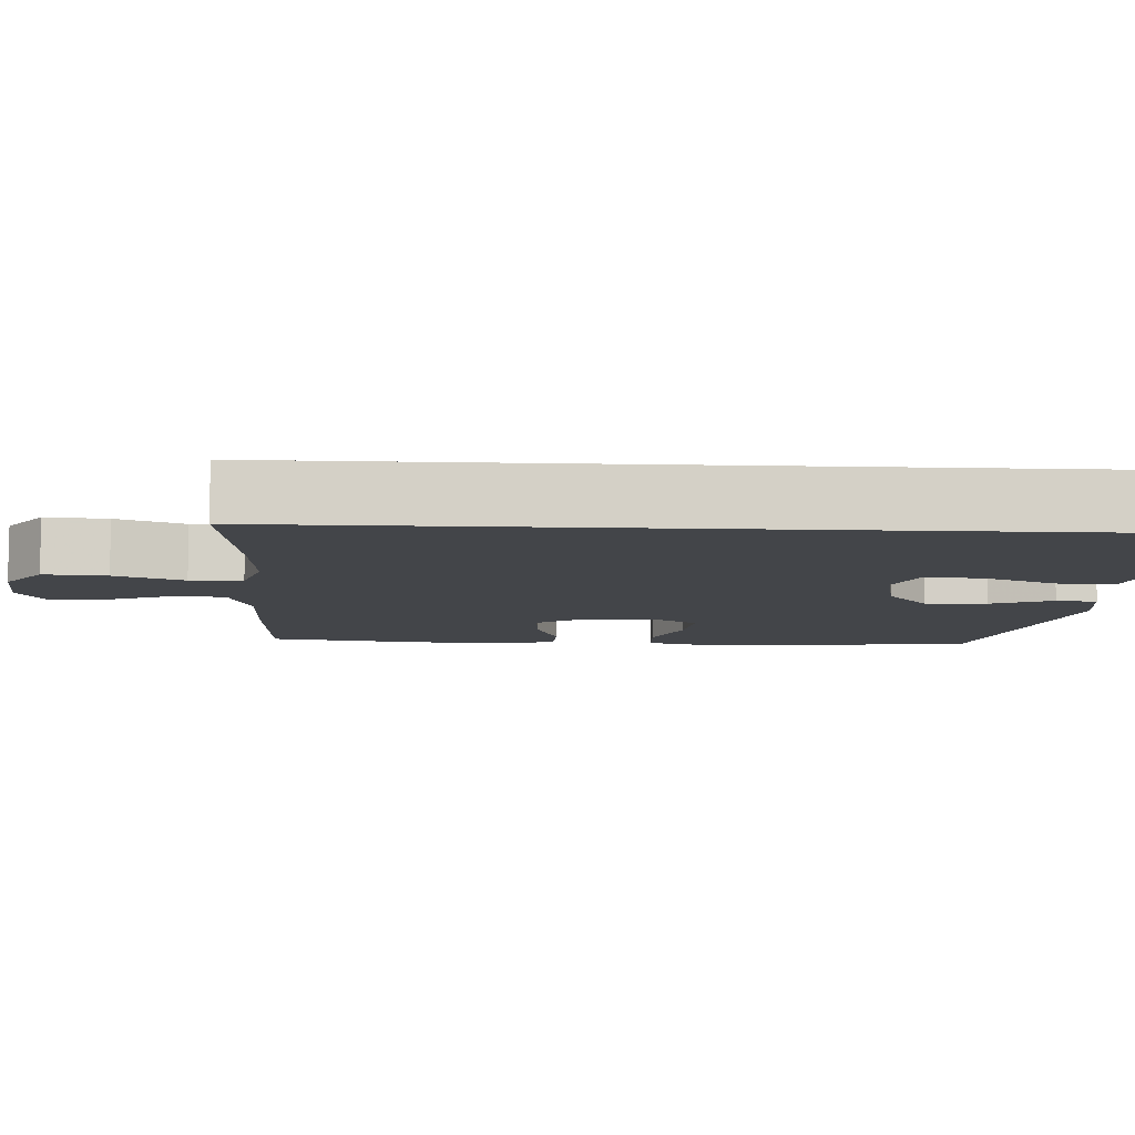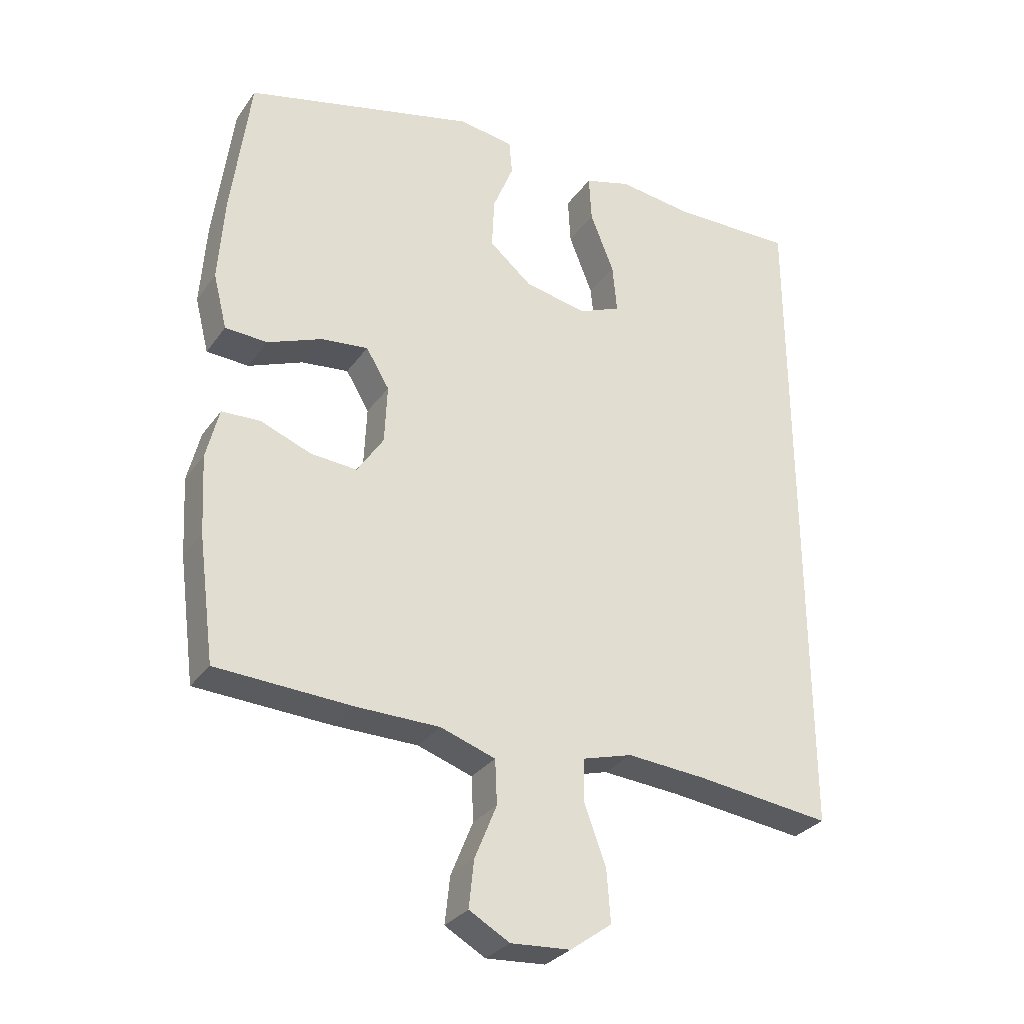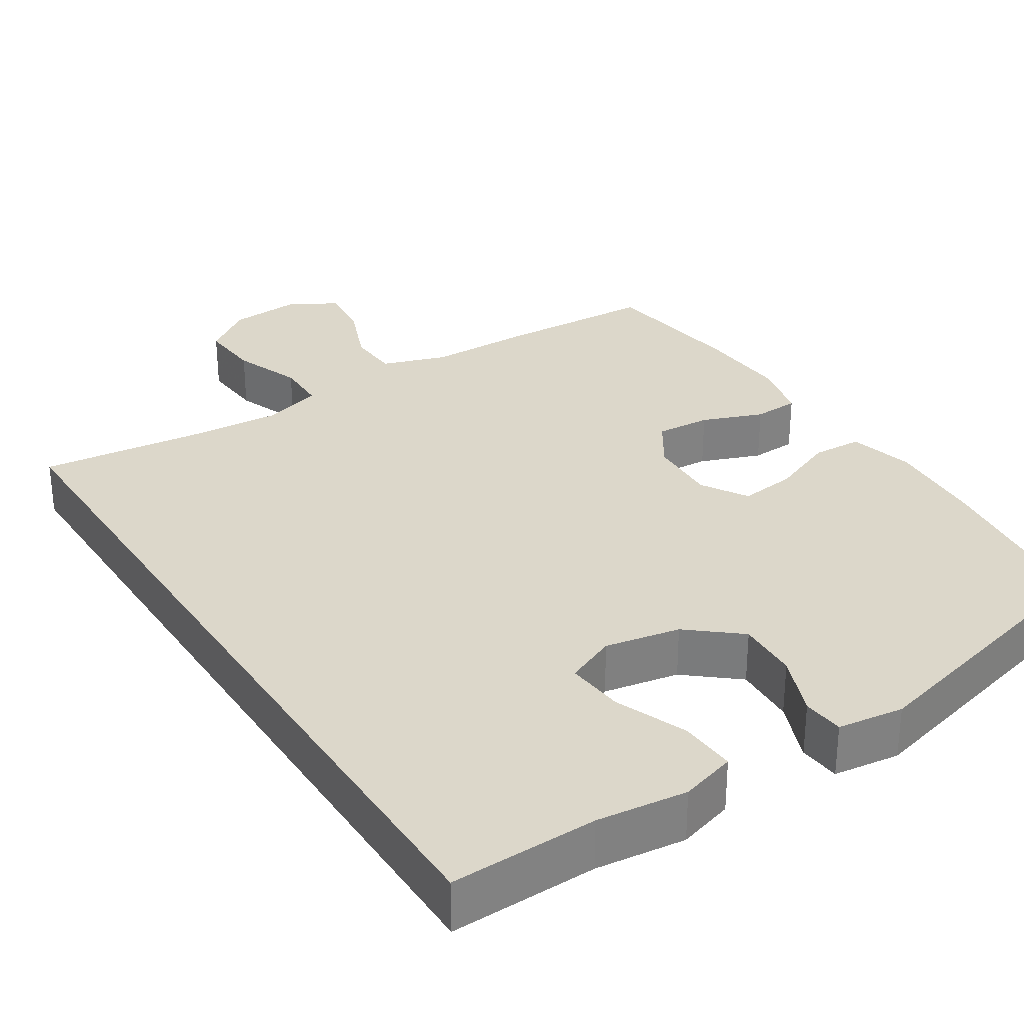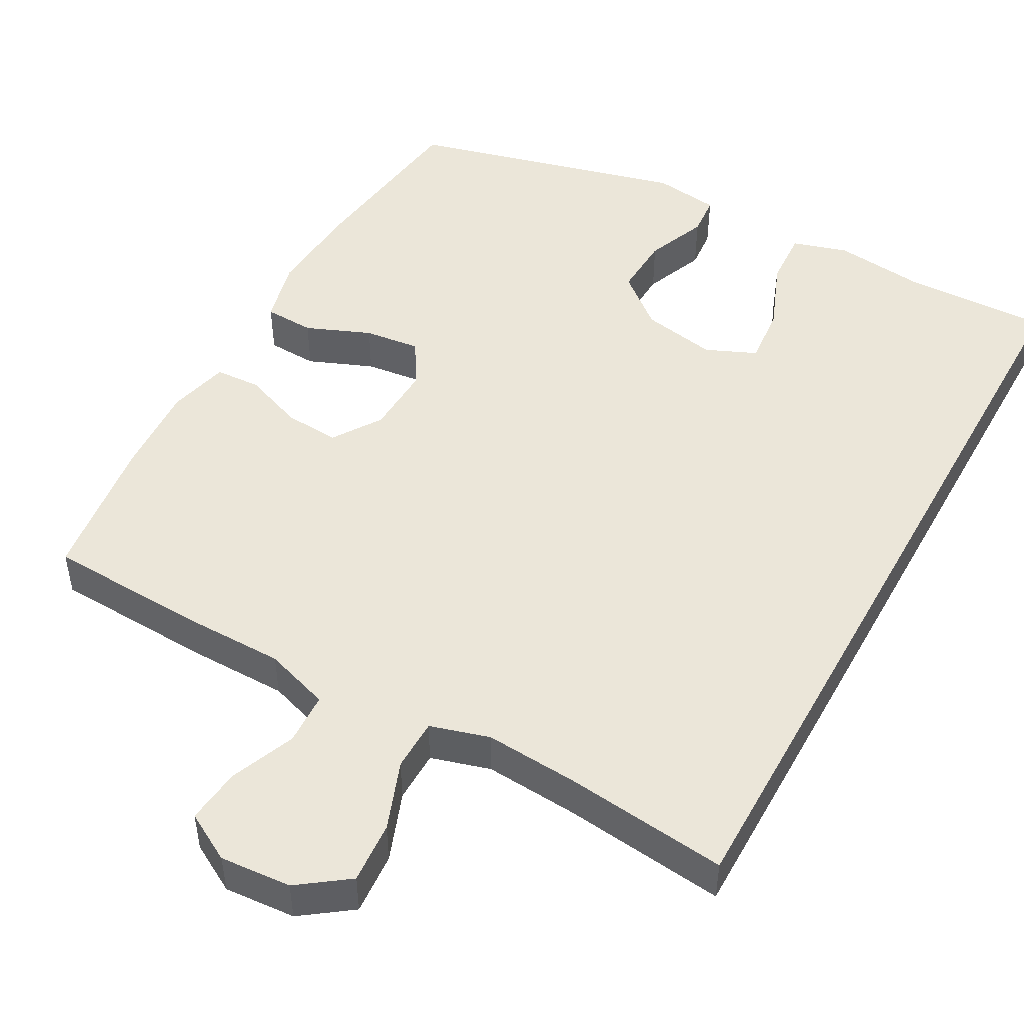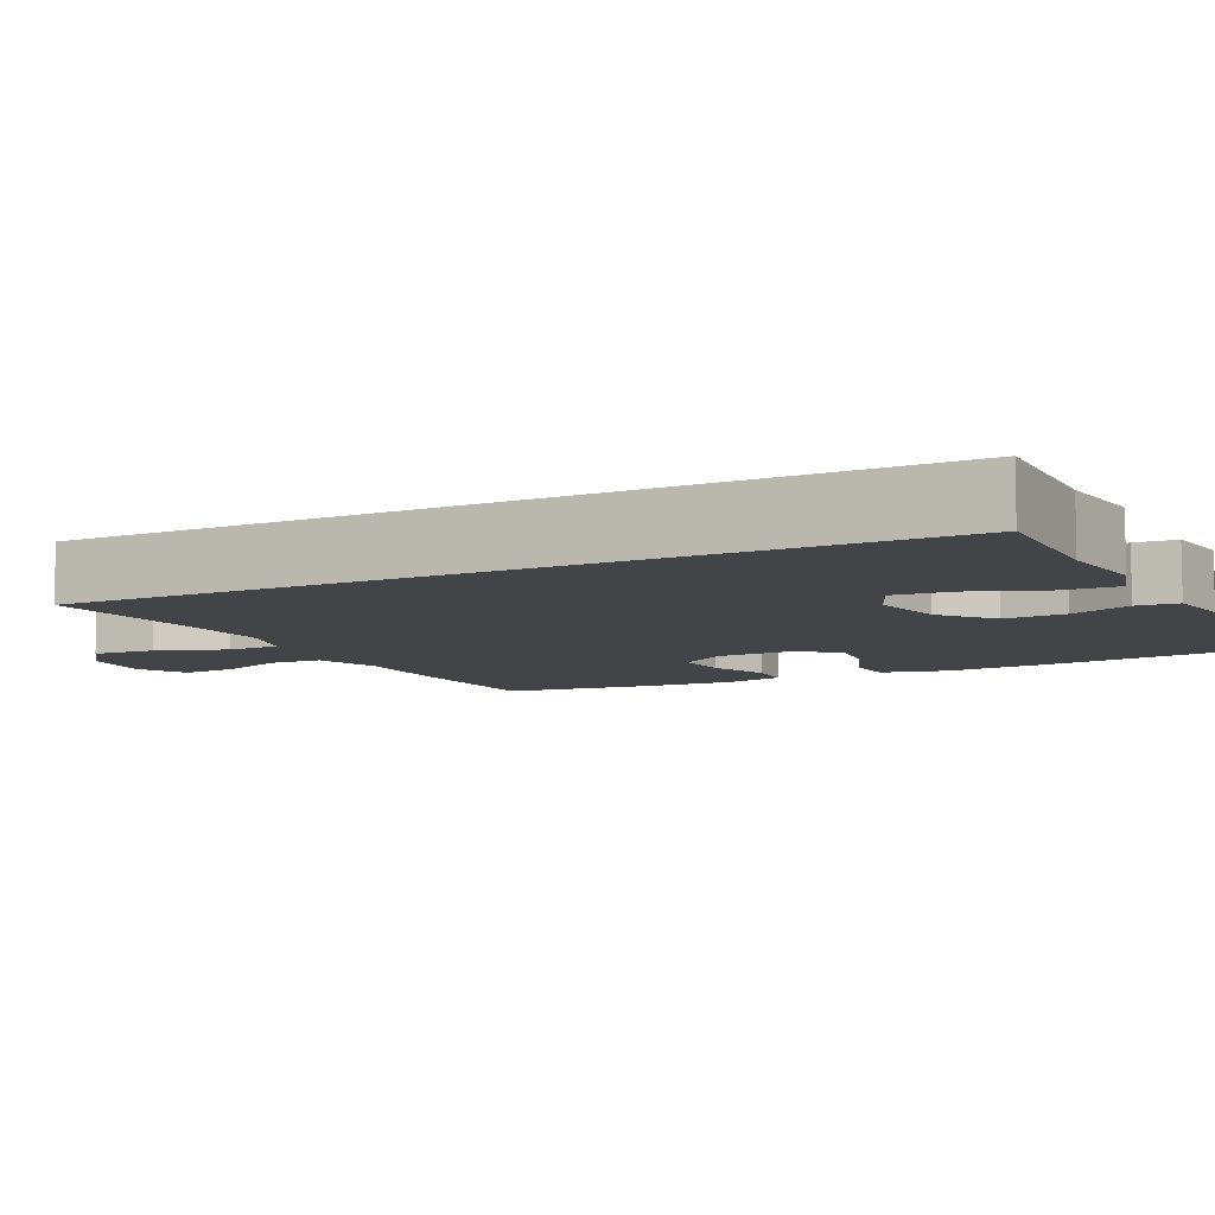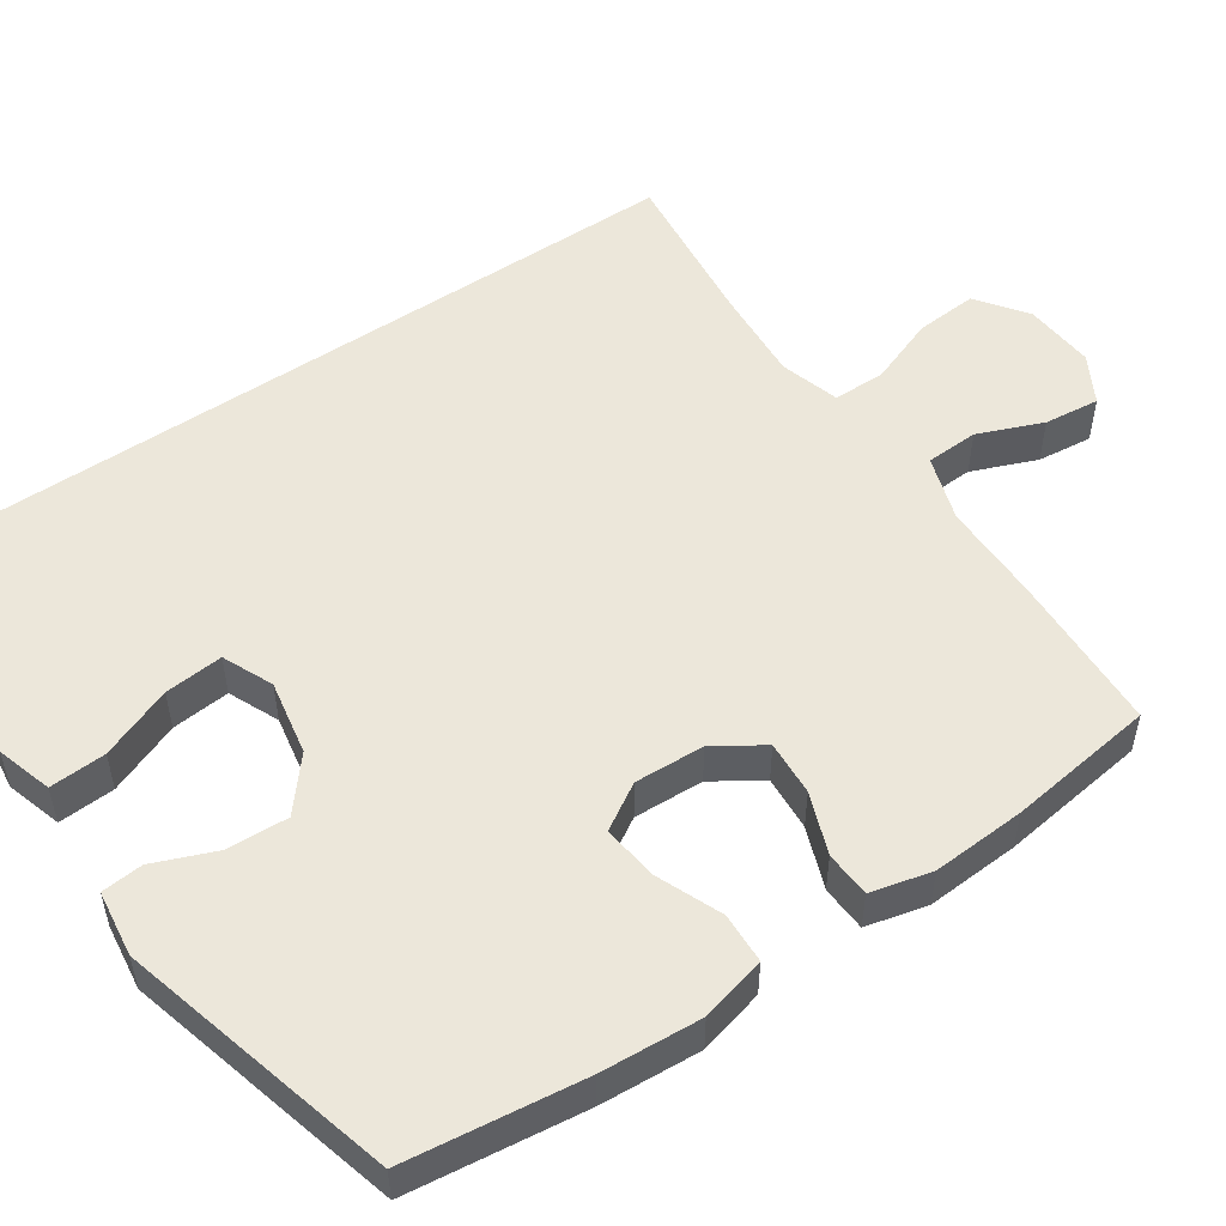
<metadata>
{"format":"obj","ext":"obj","renderer":"f3d","projection":"perspective","resolution":1024,"background":"white","views":[{"elev":-8.6,"azim":-93.3,"up":"+Y"},{"elev":-30.6,"azim":150.9,"up":"+Z"},{"elev":30.6,"azim":-32.7,"up":"+Y"},{"elev":48.3,"azim":-151.1,"up":"+Y"},{"elev":-7.8,"azim":-63.1,"up":"+Y"},{"elev":52.2,"azim":55.6,"up":"+Y"}]}
</metadata>
<code>
v 0.5 0.07 -0.5
v 0.286 0.07 -0.51
v 0.153 0.07 -0.511
v 0.066 0.07 -0.54
v 0.063 0.07 -0.61
v 0.098 0.07 -0.696
v 0.106 0.07 -0.77
v 0.042 0.07 -0.806
v -0.053 0.07 -0.799
v -0.119 0.07 -0.751
v -0.113 0.07 -0.668
v -0.079 0.07 -0.577
v -0.08 0.07 -0.508
v -0.159 0.07 -0.485
v -0.283 0.07 -0.494
v -0.5 0.07 -0.519
v -0.5 0.07 0.579
v -0.304 0.07 0.574
v -0.184 0.07 0.588
v -0.11 0.07 0.566
v -0.114 0.07 0.491
v -0.152 0.07 0.395
v -0.159 0.07 0.317
v -0.092 0.07 0.288
v 0.008 0.07 0.307
v 0.076 0.07 0.364
v 0.072 0.07 0.446
v 0.039 0.07 0.528
v 0.044 0.07 0.583
v 0.132 0.07 0.595
v 0.5 0.07 0.5
v 0.53 0.07 0.265
v 0.539 0.07 0.132
v 0.517 0.07 0.045
v 0.45 0.07 0.042
v 0.364 0.07 0.077
v 0.289 0.07 0.086
v 0.252 0.07 0.025
v 0.256 0.07 -0.068
v 0.298 0.07 -0.132
v 0.371 0.07 -0.127
v 0.452 0.07 -0.096
v 0.513 0.07 -0.099
v 0.533 0.07 -0.18
v 0.526 0.07 -0.304
v 0.5 0 -0.5
v 0.286 0 -0.51
v 0.153 0 -0.511
v 0.066 0 -0.54
v 0.063 0 -0.61
v 0.098 0 -0.696
v 0.106 0 -0.77
v 0.042 0 -0.806
v -0.053 0 -0.799
v -0.119 0 -0.751
v -0.113 0 -0.668
v -0.079 0 -0.577
v -0.08 0 -0.508
v -0.159 0 -0.485
v -0.283 0 -0.494
v -0.5 0 -0.519
v -0.5 0 0.579
v -0.304 0 0.574
v -0.184 0 0.588
v -0.11 0 0.566
v -0.114 0 0.491
v -0.152 0 0.395
v -0.159 0 0.317
v -0.092 0 0.288
v 0.008 0 0.307
v 0.076 0 0.364
v 0.072 0 0.446
v 0.039 0 0.528
v 0.044 0 0.583
v 0.132 0 0.595
v 0.5 0 0.5
v 0.53 0 0.265
v 0.539 0 0.132
v 0.517 0 0.045
v 0.45 0 0.042
v 0.364 0 0.077
v 0.289 0 0.086
v 0.252 0 0.025
v 0.256 0 -0.068
v 0.298 0 -0.132
v 0.371 0 -0.127
v 0.452 0 -0.096
v 0.513 0 -0.099
v 0.533 0 -0.18
v 0.526 0 -0.304
f 41 42 43 44
f 40 41 44 45
f 33 34 35 36
f 33 36 37
f 32 33 37
f 31 32 37
f 30 31 37 38
f 27 28 29 30
f 26 27 30 38
f 19 20 21 22
f 18 19 22 23
f 15 16 17 18
f 14 15 18 23
f 13 14 23 24
f 9 10 11 12
f 9 12 13
f 5 6 7 8
f 4 5 8 9
f 45 1 2 3
f 40 45 3 4
f 25 26 38 39
f 25 39 40 4
f 13 24 25
f 4 9 13 25
f 89 88 87 86
f 90 89 86 85
f 81 80 79 78
f 82 81 78
f 82 78 77
f 82 77 76
f 83 82 76 75
f 75 74 73 72
f 83 75 72 71
f 67 66 65 64
f 68 67 64 63
f 63 62 61 60
f 68 63 60 59
f 69 68 59 58
f 57 56 55 54
f 58 57 54
f 53 52 51 50
f 54 53 50 49
f 48 47 46 90
f 49 48 90 85
f 84 83 71 70
f 49 85 84 70
f 70 69 58
f 70 58 54 49
f 1 46 47 2
f 2 47 48 3
f 3 48 49 4
f 4 49 50 5
f 5 50 51 6
f 6 51 52 7
f 7 52 53 8
f 8 53 54 9
f 9 54 55 10
f 10 55 56 11
f 11 56 57 12
f 12 57 58 13
f 13 58 59 14
f 14 59 60 15
f 15 60 61 16
f 16 61 62 17
f 17 62 63 18
f 18 63 64 19
f 19 64 65 20
f 20 65 66 21
f 21 66 67 22
f 22 67 68 23
f 23 68 69 24
f 24 69 70 25
f 25 70 71 26
f 26 71 72 27
f 27 72 73 28
f 28 73 74 29
f 29 74 75 30
f 30 75 76 31
f 31 76 77 32
f 32 77 78 33
f 33 78 79 34
f 34 79 80 35
f 35 80 81 36
f 36 81 82 37
f 37 82 83 38
f 38 83 84 39
f 39 84 85 40
f 40 85 86 41
f 41 86 87 42
f 42 87 88 43
f 43 88 89 44
f 44 89 90 45
f 45 90 46 1

</code>
